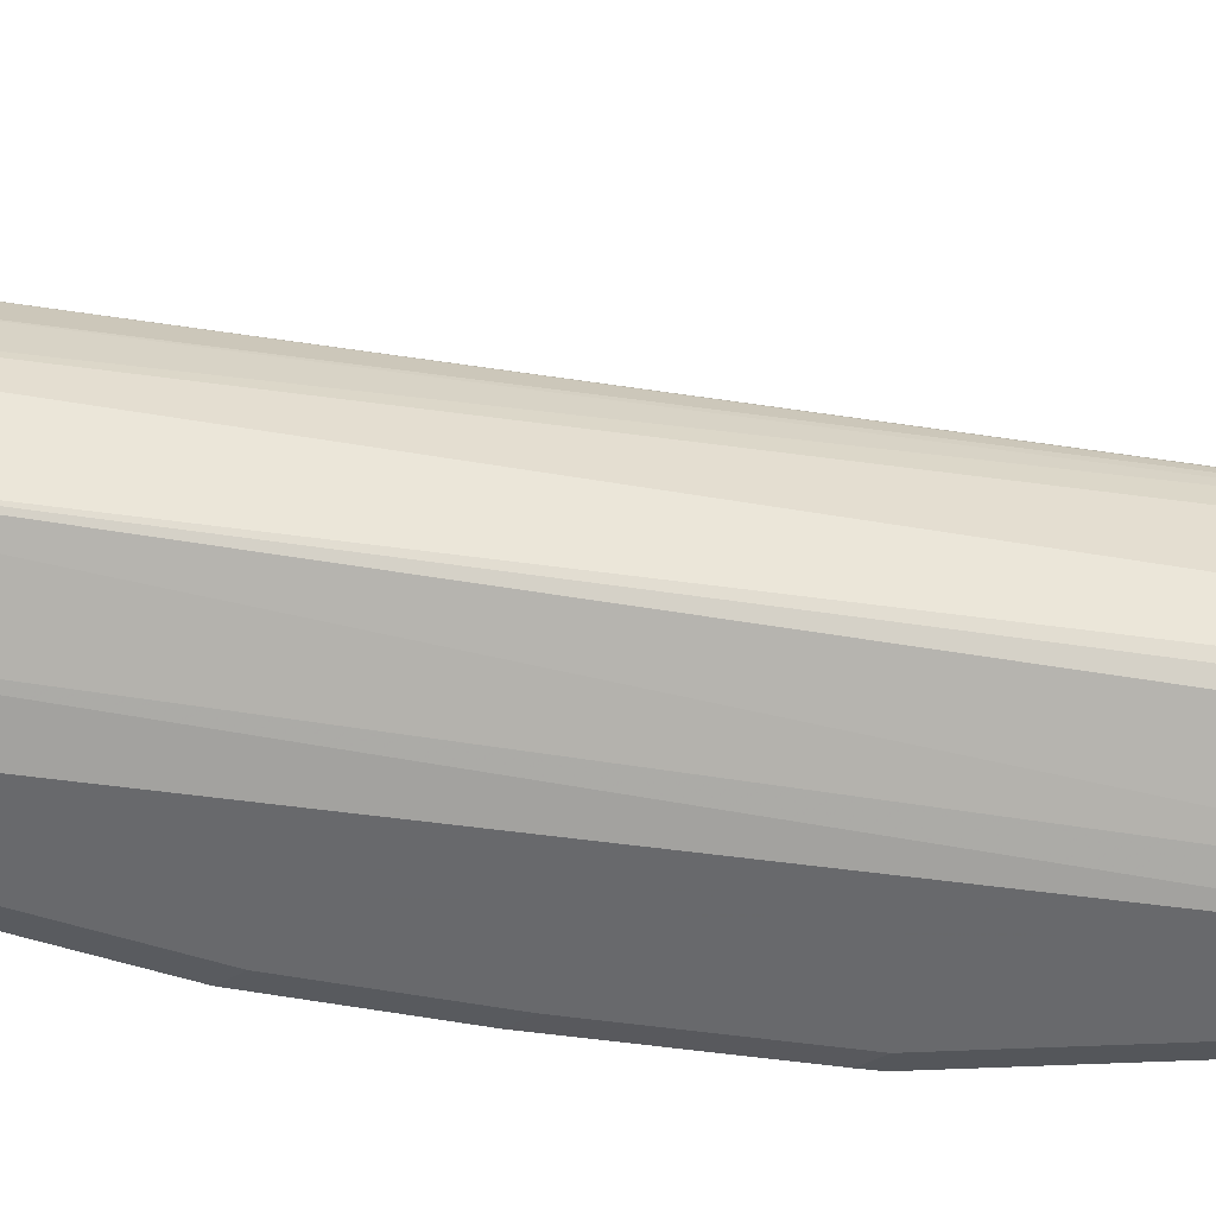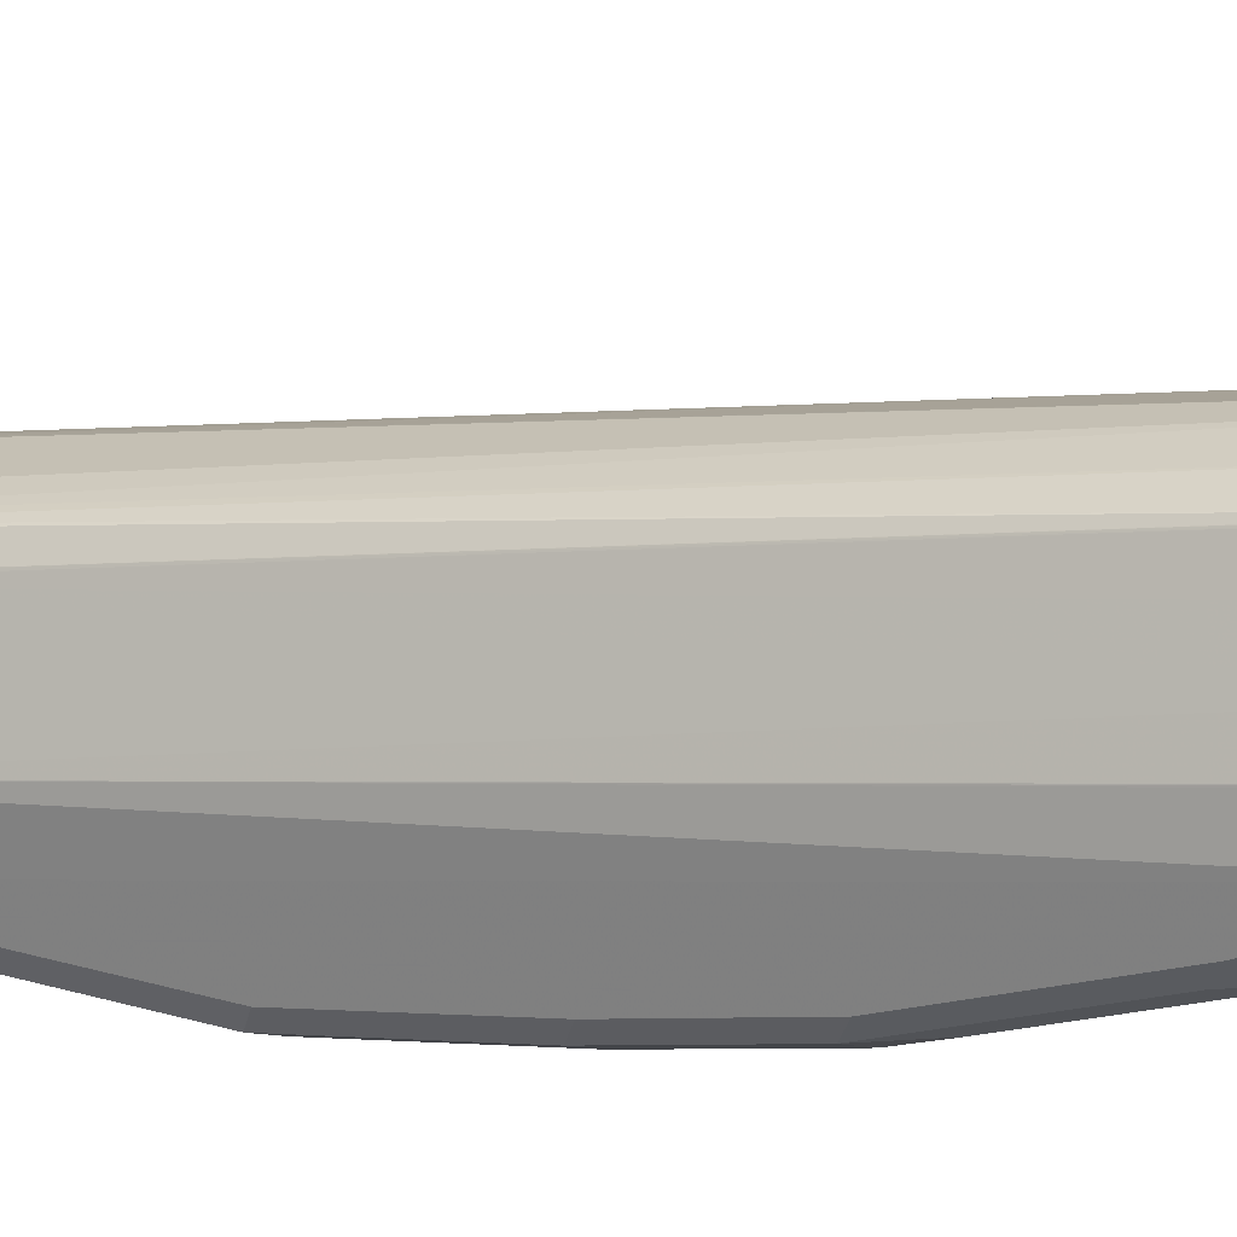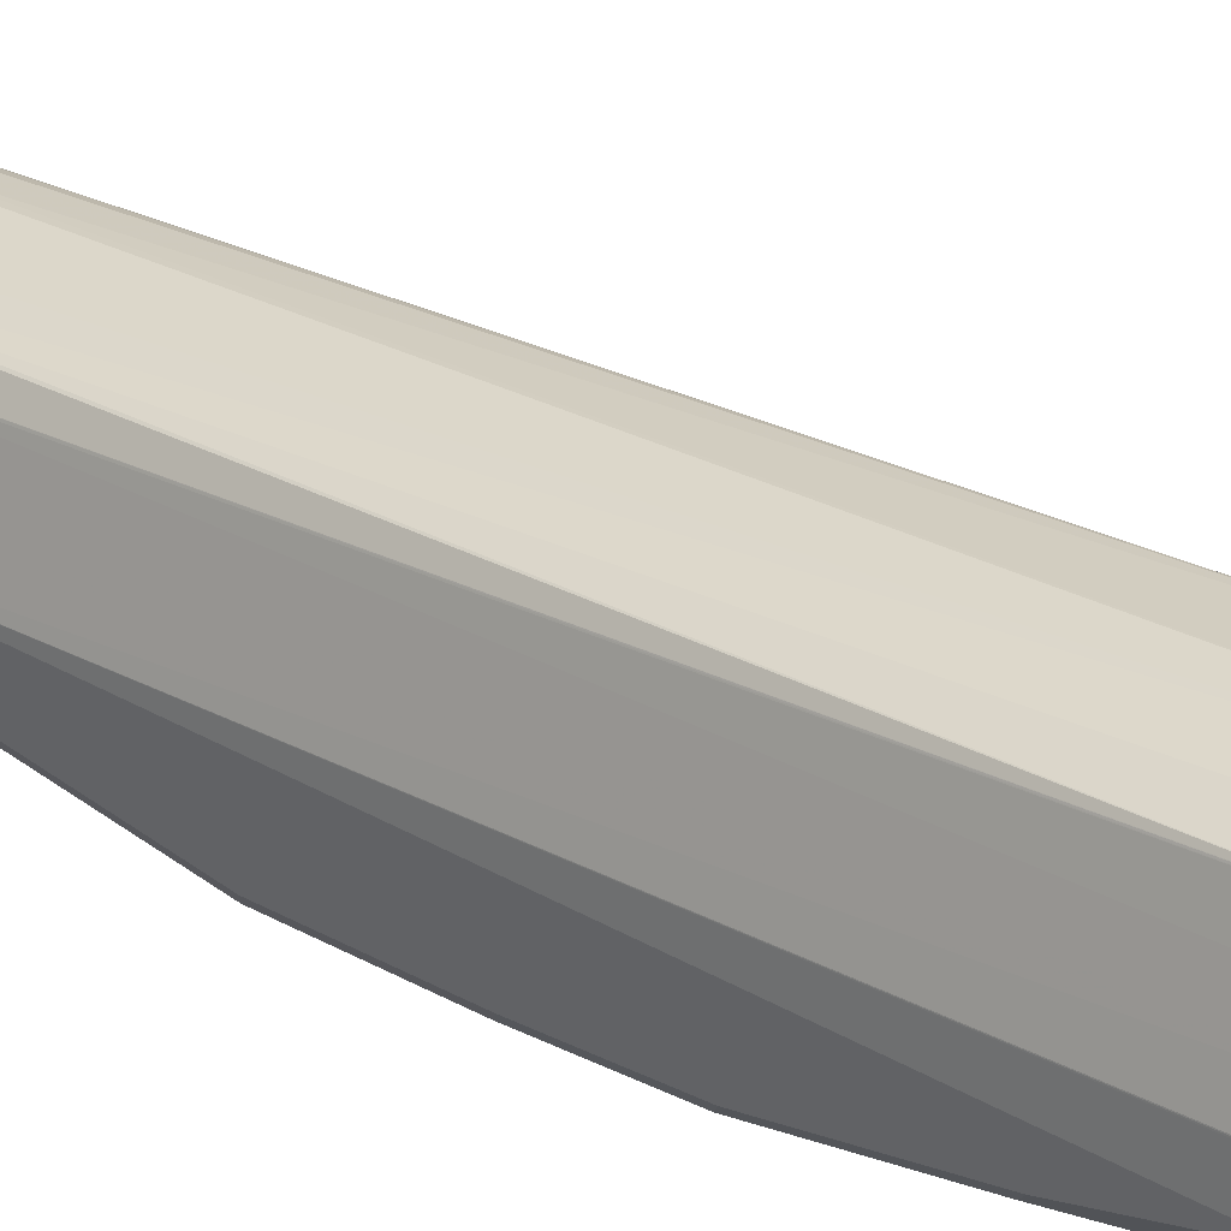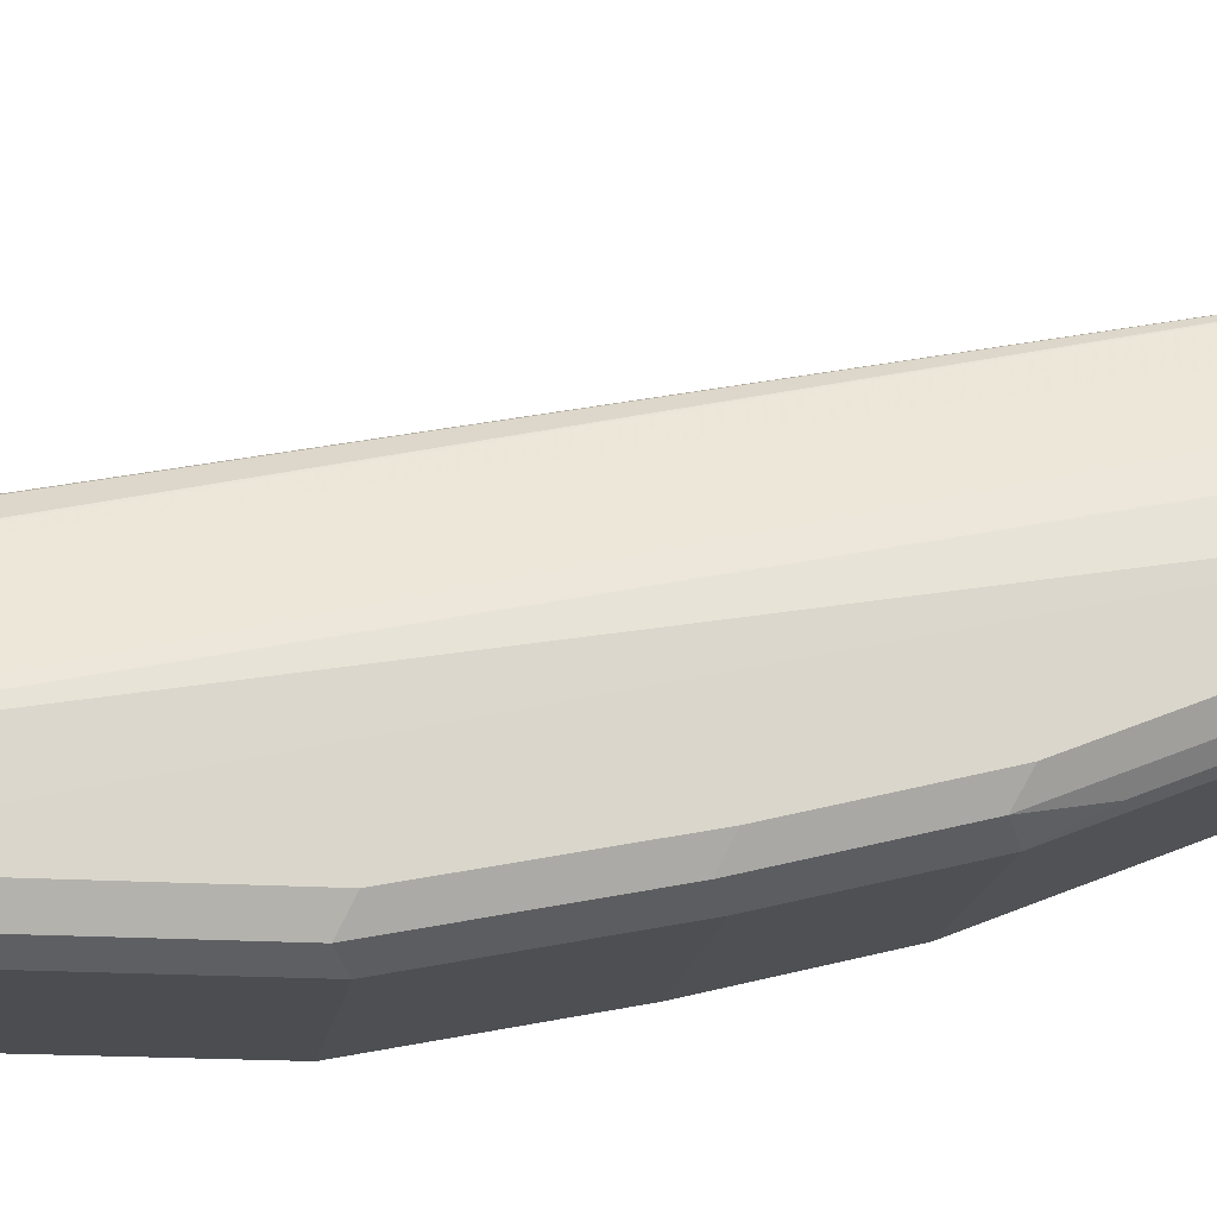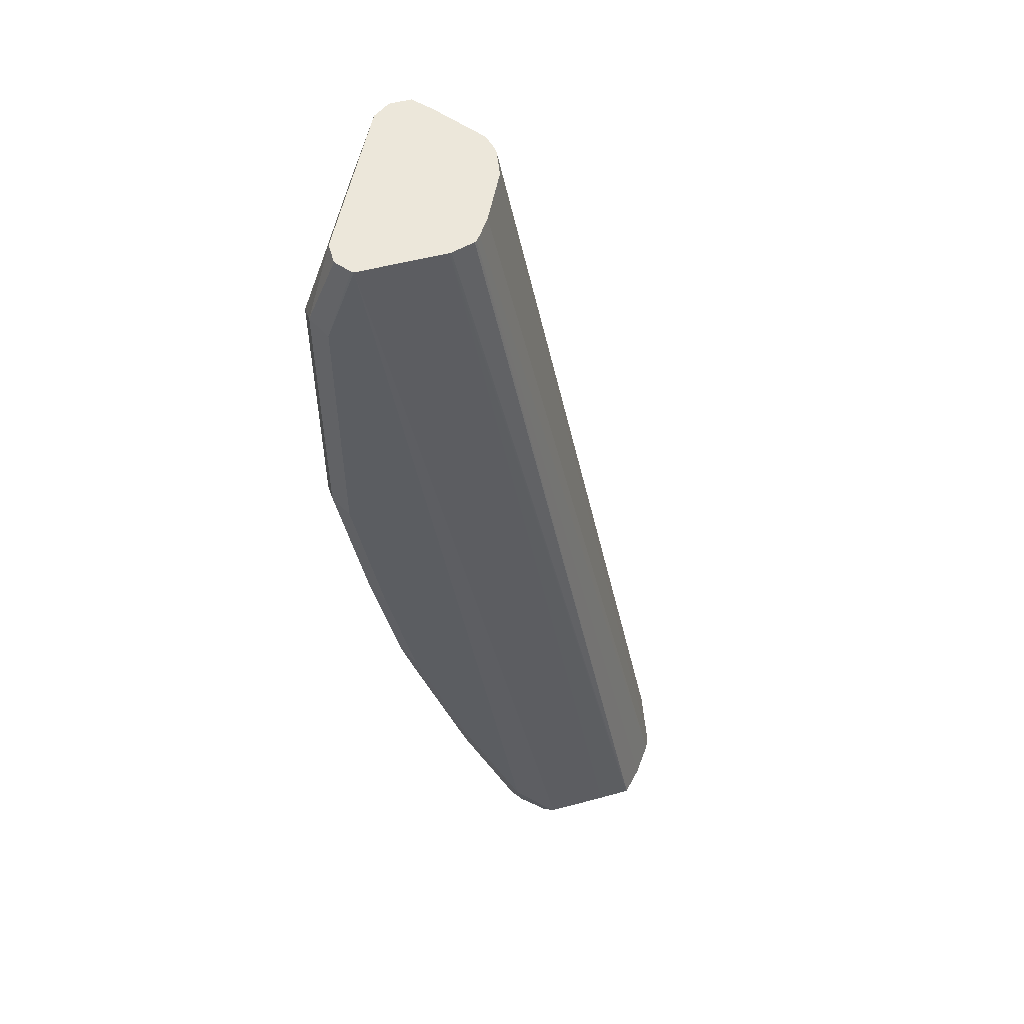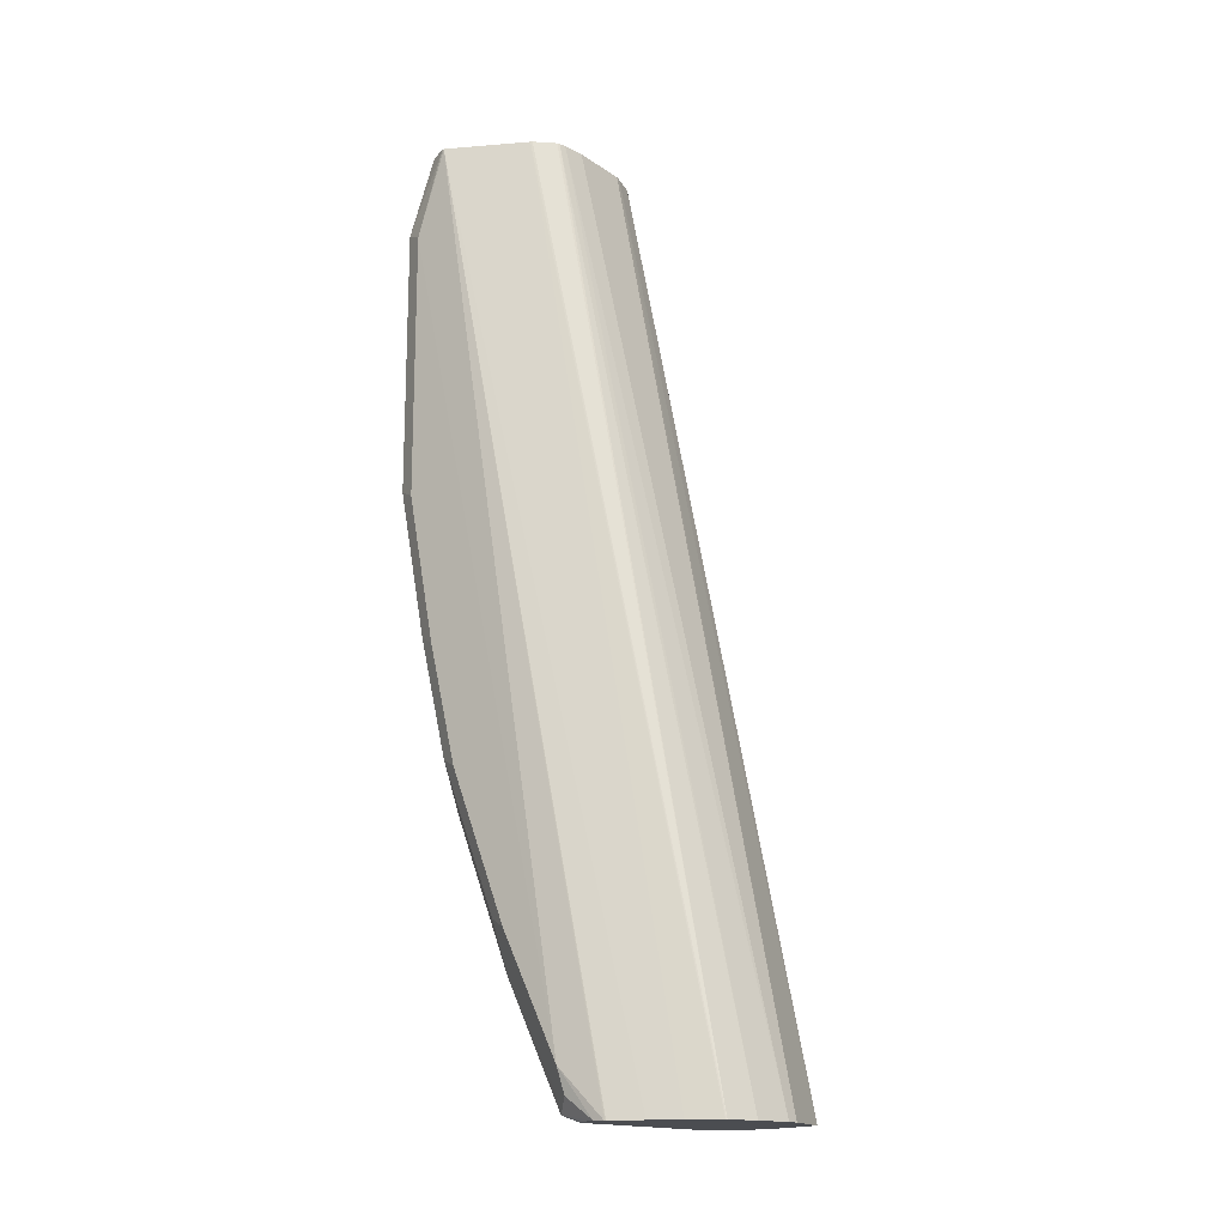
<metadata>
{"format":"obj","ext":"obj","renderer":"f3d","projection":"perspective","resolution":1024,"background":"white","views":[{"elev":37.6,"azim":87.0,"up":"+Z"},{"elev":25.1,"azim":-65.3,"up":"+Z"},{"elev":42.9,"azim":-49.7,"up":"+Z"},{"elev":-15.8,"azim":-98.0,"up":"+Z"},{"elev":52.4,"azim":-79.6,"up":"+Y"},{"elev":-16.0,"azim":-53.8,"up":"+Y"}]}
</metadata>
<code>
v 0.007941 -0.1939 -0.5709
v 0.0009219 -0.1939 -0.5709
v 0.04158 -0.1939 -0.58
v 0.02047 0.335 -0.6827
v 0.01682 0.335 -0.6818
v -0.02018 -0.1939 -0.5746
v -0.01682 0.335 -0.6818
v -0.02959 0.335 -0.6834
v 0.04204 -0.1939 -0.5802
v 0.04204 -0.1934 -0.5802
v 0.03364 0.335 -0.6867
v -0.03772 -0.1939 -0.58
v -0.03364 0.335 -0.6842
v 0.04227 -0.1939 -0.5807
v 0.05885 -0.1934 -0.6139
v 0.06195 0.335 -0.7276
v 0.04484 0.335 -0.6951
v 0.03864 0.335 -0.6897
v -0.03498 0.335 -0.6849
v -0.04439 0.335 -0.6949
v -0.03784 -0.1934 -0.5802
v -0.03818 -0.1939 -0.5807
v 0.05909 -0.1939 -0.6143
v 0.06727 0.335 -0.74
v -0.04495 0.335 -0.6958
v -0.04682 -0.1939 -0.5975
v 0.06231 -0.1939 -0.6272
v 0.06727 -0.185 -0.6391
v 0.06727 0.2859 -0.7568
v 0.06166 0.335 -0.7512
v -0.05011 0.335 -0.7062
v -0.05477 -0.1939 -0.6134
v 0.06394 -0.1939 -0.6391
v 0.06306 -0.1934 -0.6475
v 0.06727 -0.1681 -0.6559
v 0.06166 0.2859 -0.768
v 0.06727 0.1345 -0.7568
v 0.05885 0.2943 -0.7694
v 0.05045 0.335 -0.7568
v -0.06693 0.335 -0.7398
v -0.06294 -0.1939 -0.6302
v 0.06294 -0.1939 -0.647
v 0.06191 -0.1939 -0.648
v 0.06306 -0.1766 -0.6643
v 0.06727 -0.1345 -0.6727
v 0.06166 0.1345 -0.768
v 0.06727 0.05049 -0.74
v 0.06306 0.1261 -0.7652
v 0.05045 0.2859 -0.7736
v 0.05045 0.1345 -0.7736
v -0.05045 0.335 -0.7568
v -0.06659 0.335 -0.7413
v -0.06727 0.2859 -0.7568
v -0.06727 -0.1681 -0.6559
v -0.06317 -0.1939 -0.6311
v -0.06306 -0.1934 -0.6307
v 0.05708 -0.1939 -0.6515
v 0.05605 -0.1794 -0.6671
v 0.06306 -0.1093 -0.6979
v 0.06727 -0.1009 -0.6895
v 0.06166 0.05049 -0.7512
v 0.06727 -0.01681 -0.7231
v 0.06306 -0.0252 -0.7316
v 0.06306 0.04205 -0.7484
v -0.05045 0.2859 -0.7736
v 0.05045 0.05049 -0.7568
v -0.05045 0.1345 -0.7736
v -0.06166 0.2915 -0.768
v -0.06166 0.335 -0.7512
v -0.06727 0.1345 -0.7568
v -0.06727 -0.1345 -0.6727
v -0.06447 -0.1822 -0.6531
v -0.06317 -0.1939 -0.6373
v 0.05137 -0.1939 -0.655
v 0.05045 -0.1009 -0.7063
v 0.05605 -0.1121 -0.7007
v 0.04484 -0.1906 -0.6615
v -0.04484 -0.1794 -0.6671
v 0.06166 -0.01681 -0.7344
v 0.05045 -0.01681 -0.74
v 0.05605 0.03925 -0.7512
v 0.05605 -0.028 -0.7344
v -0.05045 0.05049 -0.7568
v -0.06166 0.05608 -0.7512
v -0.06166 0.1401 -0.768
v -0.06727 0.05049 -0.74
v -0.06447 -0.1485 -0.6699
v -0.06727 -0.1009 -0.6895
v -0.06166 -0.0953 -0.7007
v -0.05885 -0.1766 -0.6643
v -0.05605 -0.1906 -0.6615
v -0.05932 -0.1939 -0.6466
v -0.04952 -0.1939 -0.655
v -0.05045 -0.1009 -0.7063
v -0.05045 -0.01681 -0.74
v -0.06166 -0.01117 -0.7344
v -0.06727 -0.01681 -0.7231
v -0.05605 -0.03923 -0.7288
v -0.05605 -0.1233 -0.6951
v -0.05876 -0.1939 -0.6474
f 51 65 68
f 52 69 68
f 52 68 53
f 53 68 85
f 53 85 70
f 53 70 86
f 53 86 97
f 53 97 88
f 53 88 71
f 53 71 54
f 58 74 77
f 54 72 73
f 54 73 55
f 57 74 58
f 58 75 76
f 58 77 91
f 58 91 78
f 58 78 94
f 51 68 69
f 58 94 75
f 54 71 72
f 50 83 67
f 44 58 76
f 50 61 66
f 59 76 82
f 40 52 53
f 40 53 54
f 40 54 55
f 40 55 56
f 40 56 41
f 41 56 55
f 43 57 58
f 43 58 44
f 44 76 59
f 44 59 60
f 44 60 45
f 46 48 61
f 46 61 50
f 47 62 63
f 47 63 64
f 47 64 48
f 39 65 51
f 48 64 61
f 49 50 67
f 49 67 65
f 50 66 83
f 59 82 63
f 75 95 80
f 59 62 60
f 75 80 82
f 75 82 76
f 75 94 95
f 78 91 94
f 83 95 84
f 84 95 96
f 84 96 97
f 84 97 86
f 87 89 90
f 88 97 89
f 89 97 96
f 89 96 98
f 89 98 99
f 89 99 90
f 90 99 91
f 91 93 100
f 95 98 96
f 91 99 94
f 94 99 98
f 94 98 95
f 39 49 65
f 74 91 77
f 59 63 62
f 74 93 91
f 72 91 73
f 61 64 63
f 61 63 79
f 61 79 80
f 61 80 81
f 61 81 66
f 63 82 80
f 63 80 79
f 65 67 85
f 65 85 68
f 66 81 80
f 66 80 95
f 66 95 83
f 67 83 84
f 67 84 85
f 70 85 84
f 70 84 86
f 71 87 72
f 71 88 89
f 71 89 87
f 72 87 90
f 72 90 91
f 73 91 92
f 38 50 49
f 91 100 92
f 38 49 39
f 2 7 8
f 2 8 6
f 3 9 10
f 3 10 11
f 3 11 4
f 4 11 18
f 4 18 17
f 4 17 16
f 4 16 24
f 4 24 30
f 4 30 39
f 4 39 51
f 4 51 69
f 4 69 52
f 4 52 40
f 4 40 31
f 4 31 25
f 4 25 20
f 4 20 19
f 4 19 13
f 4 13 8
f 1 7 2
f 4 8 7
f 1 5 7
f 1 3 4
f 38 46 50
f 1 2 6
f 1 6 12
f 1 12 22
f 1 22 26
f 1 26 32
f 1 32 41
f 1 41 55
f 1 55 73
f 1 73 92
f 1 92 100
f 1 100 93
f 1 93 74
f 1 74 57
f 1 57 43
f 1 43 42
f 1 42 33
f 1 33 27
f 1 23 14
f 1 14 9
f 1 9 3
f 1 4 5
f 4 7 5
f 1 27 23
f 6 13 12
f 24 47 37
f 24 37 29
f 25 31 32
f 25 32 26
f 27 33 28
f 28 33 34
f 28 34 44
f 28 44 35
f 29 37 46
f 29 46 36
f 30 38 39
f 31 40 32
f 32 40 41
f 33 42 34
f 34 42 43
f 34 43 44
f 35 44 45
f 36 46 38
f 37 47 48
f 37 48 46
f 6 8 13
f 24 62 47
f 24 60 62
f 30 36 38
f 24 35 45
f 9 14 10
f 24 45 60
f 10 14 23
f 10 23 15
f 10 15 16
f 10 16 17
f 10 17 18
f 12 13 19
f 12 19 20
f 12 20 21
f 12 21 22
f 10 18 11
f 16 23 24
f 20 25 22
f 20 22 21
f 22 25 26
f 23 27 28
f 23 28 24
f 24 29 36
f 15 23 16
f 24 36 30
f 24 28 35

</code>
